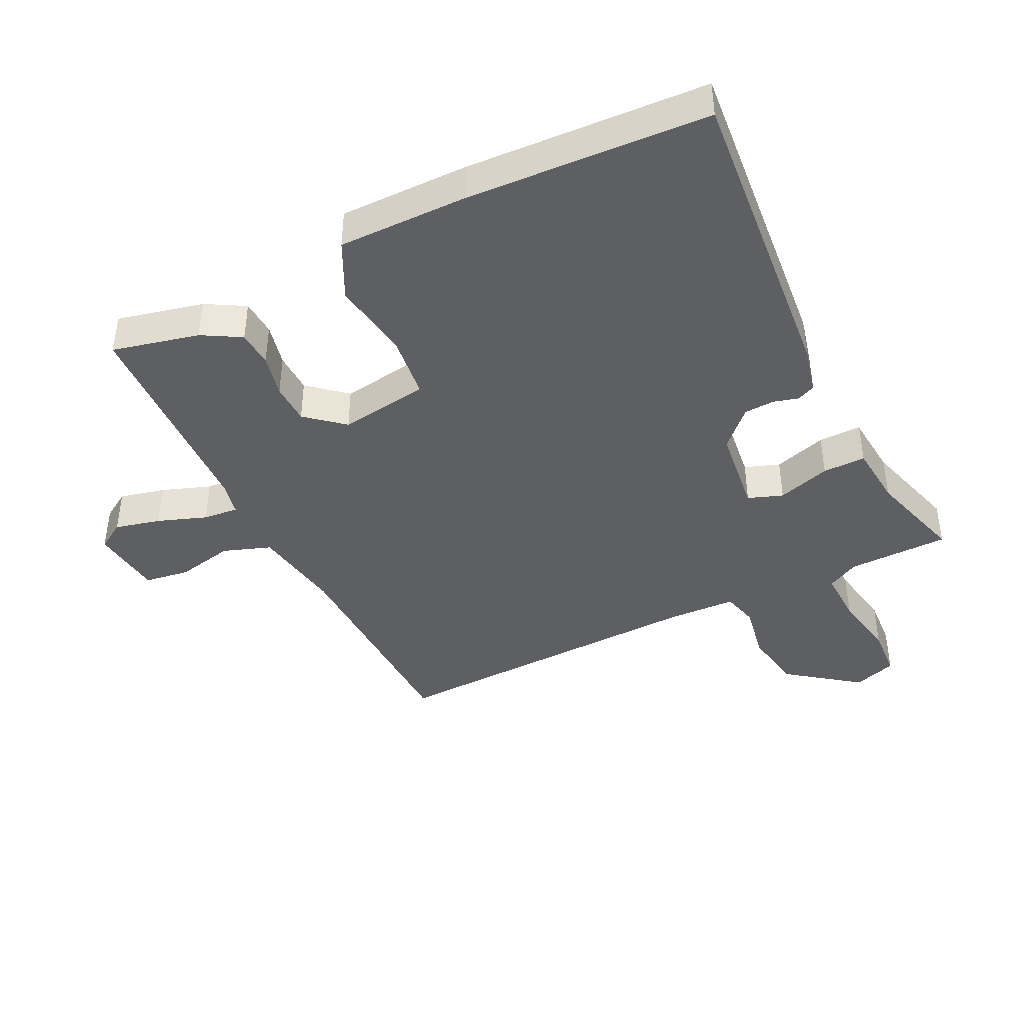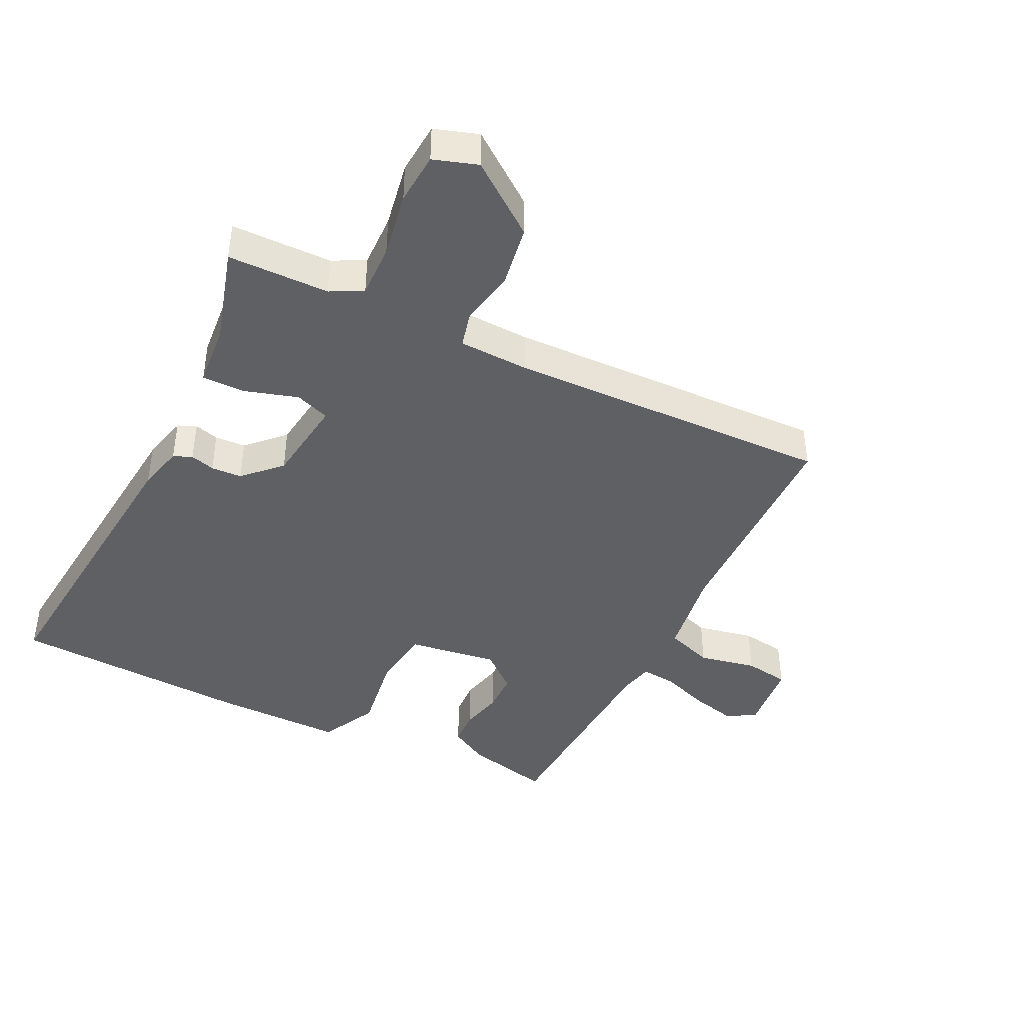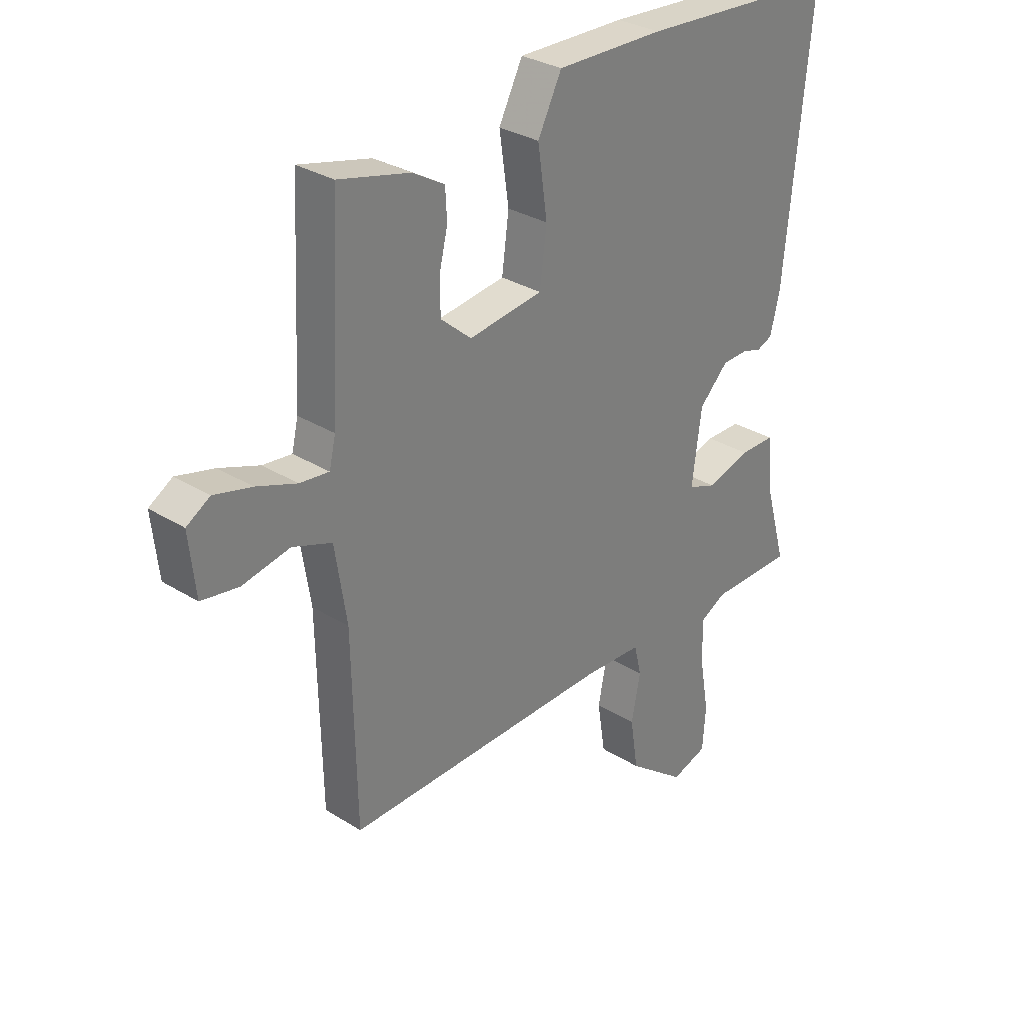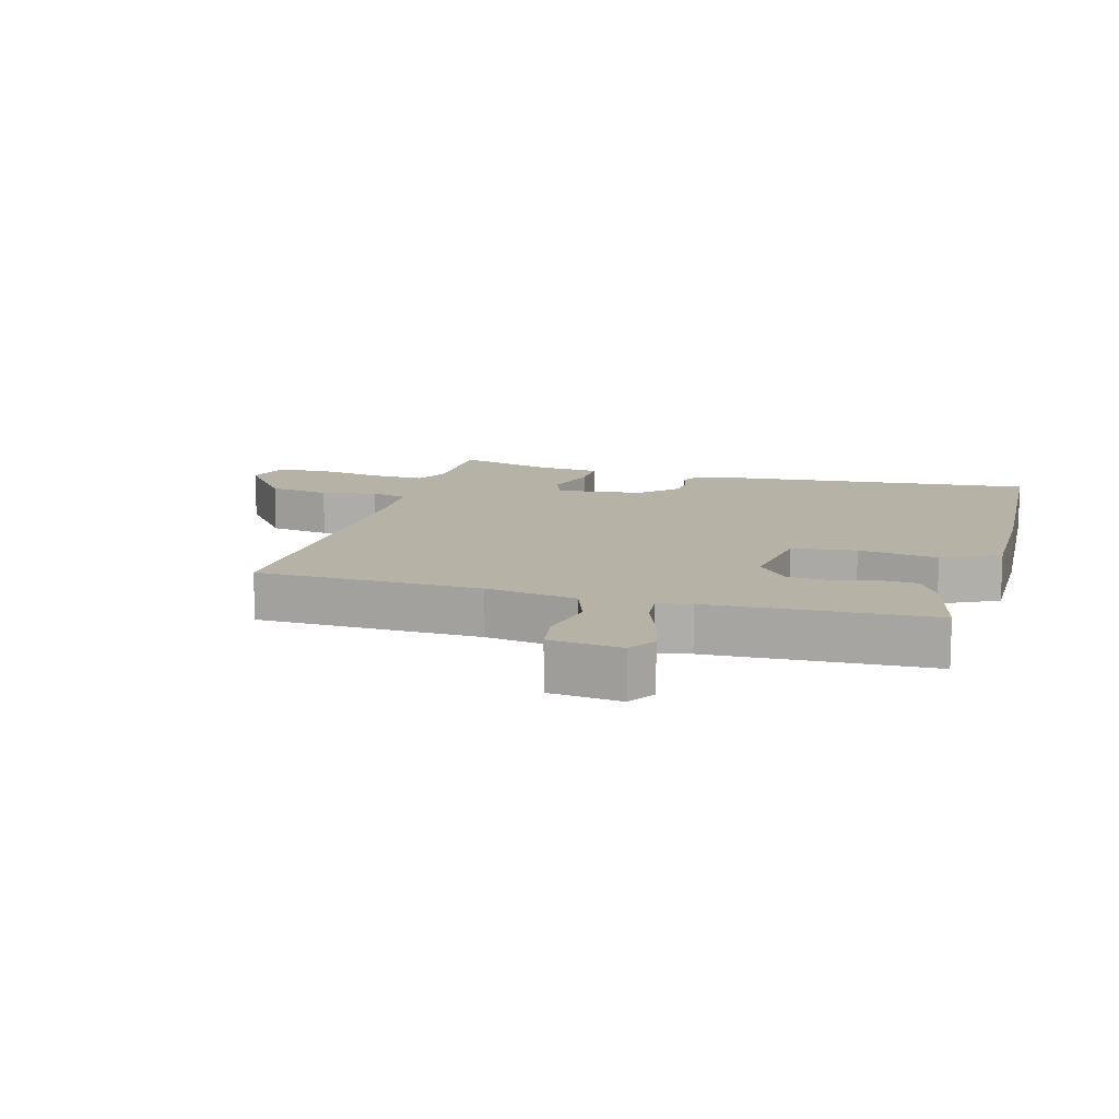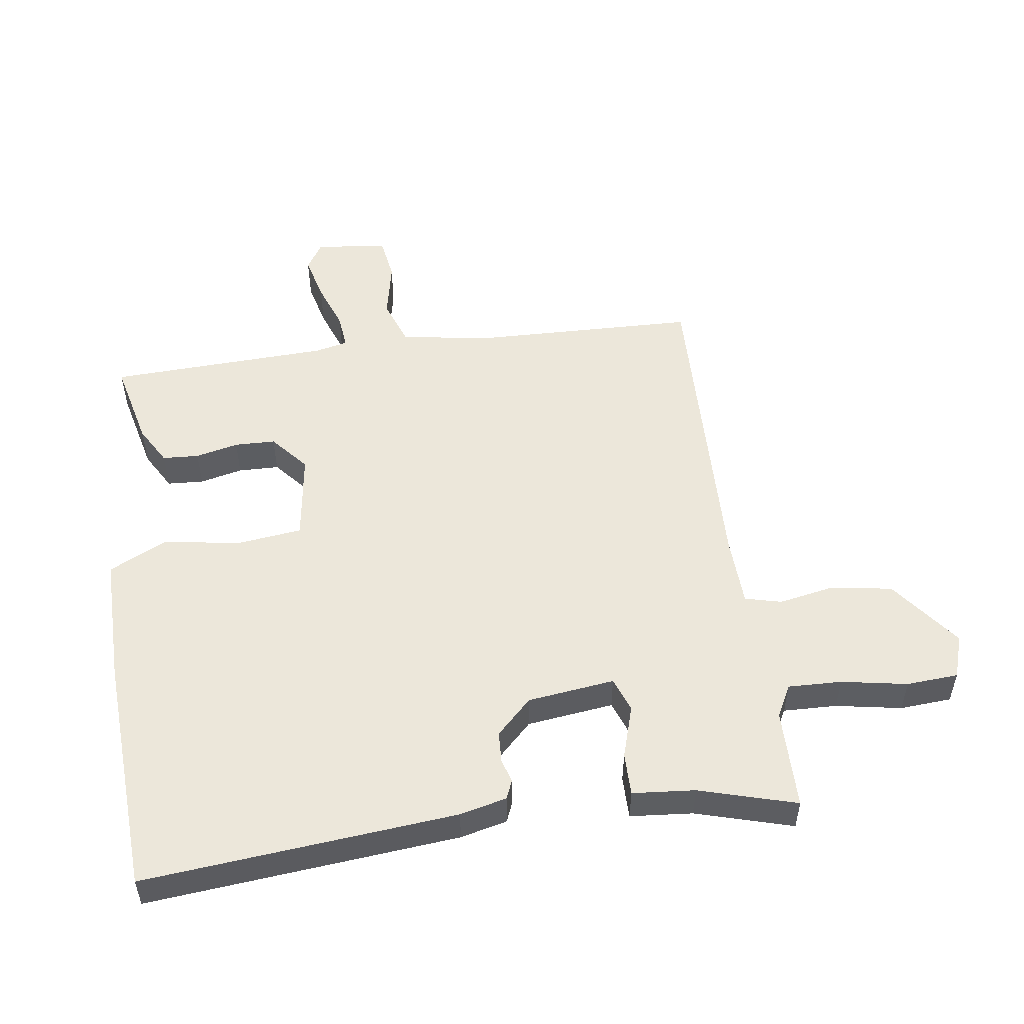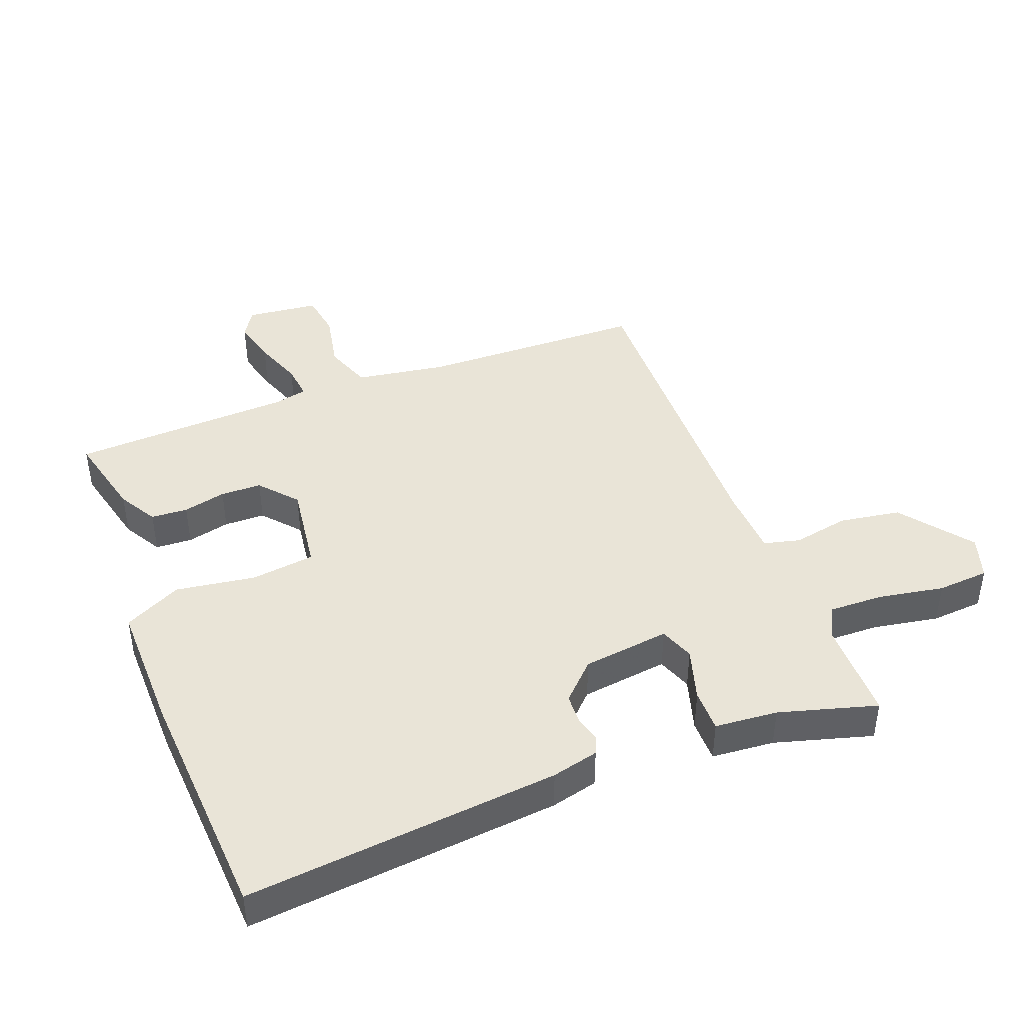
<metadata>
{"format":"obj","ext":"obj","renderer":"f3d","projection":"perspective","resolution":1024,"background":"white","views":[{"elev":-41.7,"azim":26.7,"up":"+Y"},{"elev":-42.3,"azim":154.1,"up":"+Y"},{"elev":30.7,"azim":-48.0,"up":"+Z"},{"elev":12.2,"azim":-73.9,"up":"+Y"},{"elev":52.1,"azim":82.4,"up":"+Y"},{"elev":43.0,"azim":69.1,"up":"+Y"}]}
</metadata>
<code>
v -0.5 0.07 -0.5
v -0.507 0.07 -0.148
v -0.529 0.07 -0.006
v -0.603 0.07 0.021
v -0.693 0.07 0.003
v -0.763 0.07 0.014
v -0.775 0.07 0.127
v -0.731 0.07 0.154
v -0.66 0.07 0.136
v -0.584 0.07 0.108
v -0.529 0.07 0.102
v -0.517 0.07 0.154
v -0.5 0.07 0.5
v -0.365 0.07 0.467
v -0.305 0.07 0.432
v -0.302 0.07 0.375
v -0.318 0.07 0.308
v -0.317 0.07 0.244
v -0.259 0.07 0.194
v -0.119 0.07 0.213
v -0.106 0.07 0.313
v -0.124 0.07 0.437
v -0.079 0.07 0.526
v 0.124 0.07 0.523
v 0.5 0.07 0.5
v 0.451 0.07 0.012
v 0.433 0.07 -0.061
v 0.404 0.07 -0.073
v 0.366 0.07 -0.062
v 0.318 0.07 -0.064
v 0.263 0.07 -0.119
v 0.245 0.07 -0.255
v 0.299 0.07 -0.275
v 0.382 0.07 -0.25
v 0.449 0.07 -0.25
v 0.457 0.07 -0.348
v 0.5 0.07 -0.5
v 0.342 0.07 -0.501
v 0.292 0.07 -0.527
v 0.294 0.07 -0.611
v 0.312 0.07 -0.714
v 0.306 0.07 -0.795
v 0.238 0.07 -0.817
v 0.128 0.07 -0.733
v 0.113 0.07 -0.637
v 0.13 0.07 -0.55
v 0.116 0.07 -0.493
v 0.006 0.07 -0.488
v -0.5 0 -0.5
v -0.507 0 -0.148
v -0.529 0 -0.006
v -0.603 0 0.021
v -0.693 0 0.003
v -0.763 0 0.014
v -0.775 0 0.127
v -0.731 0 0.154
v -0.66 0 0.136
v -0.584 0 0.108
v -0.529 0 0.102
v -0.517 0 0.154
v -0.5 0 0.5
v -0.365 0 0.467
v -0.305 0 0.432
v -0.302 0 0.375
v -0.318 0 0.308
v -0.317 0 0.244
v -0.259 0 0.194
v -0.119 0 0.213
v -0.106 0 0.313
v -0.124 0 0.437
v -0.079 0 0.526
v 0.124 0 0.523
v 0.5 0 0.5
v 0.451 0 0.012
v 0.433 0 -0.061
v 0.404 0 -0.073
v 0.366 0 -0.062
v 0.318 0 -0.064
v 0.263 0 -0.119
v 0.245 0 -0.255
v 0.299 0 -0.275
v 0.382 0 -0.25
v 0.449 0 -0.25
v 0.457 0 -0.348
v 0.5 0 -0.5
v 0.342 0 -0.501
v 0.292 0 -0.527
v 0.294 0 -0.611
v 0.312 0 -0.714
v 0.306 0 -0.795
v 0.238 0 -0.817
v 0.128 0 -0.733
v 0.113 0 -0.637
v 0.13 0 -0.55
v 0.116 0 -0.493
v 0.006 0 -0.488
f 44 45 46
f 43 44 46
f 42 43 46
f 41 42 46
f 40 41 46
f 39 40 46 47
f 38 39 47
f 38 47 48
f 37 38 48
f 36 37 48
f 35 36 48
f 34 35 48
f 33 34 48
f 27 28 29
f 26 27 29
f 25 26 29
f 24 25 29
f 23 24 29
f 22 23 29
f 21 22 29
f 20 21 29 30
f 19 20 30 31
f 15 16 17
f 14 15 17
f 13 14 17
f 12 13 17
f 11 12 17 18
f 8 9 10
f 7 8 10
f 6 7 10
f 5 6 10
f 4 5 10
f 3 4 10 11
f 11 18 19
f 3 11 19
f 2 3 19
f 48 1 2
f 33 48 2
f 32 33 2
f 2 19 31 32
f 94 93 92
f 94 92 91
f 94 91 90
f 94 90 89
f 94 89 88
f 95 94 88 87
f 95 87 86
f 96 95 86
f 96 86 85
f 96 85 84
f 96 84 83
f 96 83 82
f 96 82 81
f 77 76 75
f 77 75 74
f 77 74 73
f 77 73 72
f 77 72 71
f 77 71 70
f 77 70 69
f 78 77 69 68
f 79 78 68 67
f 65 64 63
f 65 63 62
f 65 62 61
f 65 61 60
f 66 65 60 59
f 58 57 56
f 58 56 55
f 58 55 54
f 58 54 53
f 58 53 52
f 59 58 52 51
f 67 66 59
f 67 59 51
f 67 51 50
f 50 49 96
f 50 96 81
f 50 81 80
f 80 79 67 50
f 1 49 50 2
f 2 50 51 3
f 3 51 52 4
f 4 52 53 5
f 5 53 54 6
f 6 54 55 7
f 7 55 56 8
f 8 56 57 9
f 9 57 58 10
f 10 58 59 11
f 11 59 60 12
f 12 60 61 13
f 13 61 62 14
f 14 62 63 15
f 15 63 64 16
f 16 64 65 17
f 17 65 66 18
f 18 66 67 19
f 19 67 68 20
f 20 68 69 21
f 21 69 70 22
f 22 70 71 23
f 23 71 72 24
f 24 72 73 25
f 25 73 74 26
f 26 74 75 27
f 27 75 76 28
f 28 76 77 29
f 29 77 78 30
f 30 78 79 31
f 31 79 80 32
f 32 80 81 33
f 33 81 82 34
f 34 82 83 35
f 35 83 84 36
f 36 84 85 37
f 37 85 86 38
f 38 86 87 39
f 39 87 88 40
f 40 88 89 41
f 41 89 90 42
f 42 90 91 43
f 43 91 92 44
f 44 92 93 45
f 45 93 94 46
f 46 94 95 47
f 47 95 96 48
f 48 96 49 1

</code>
